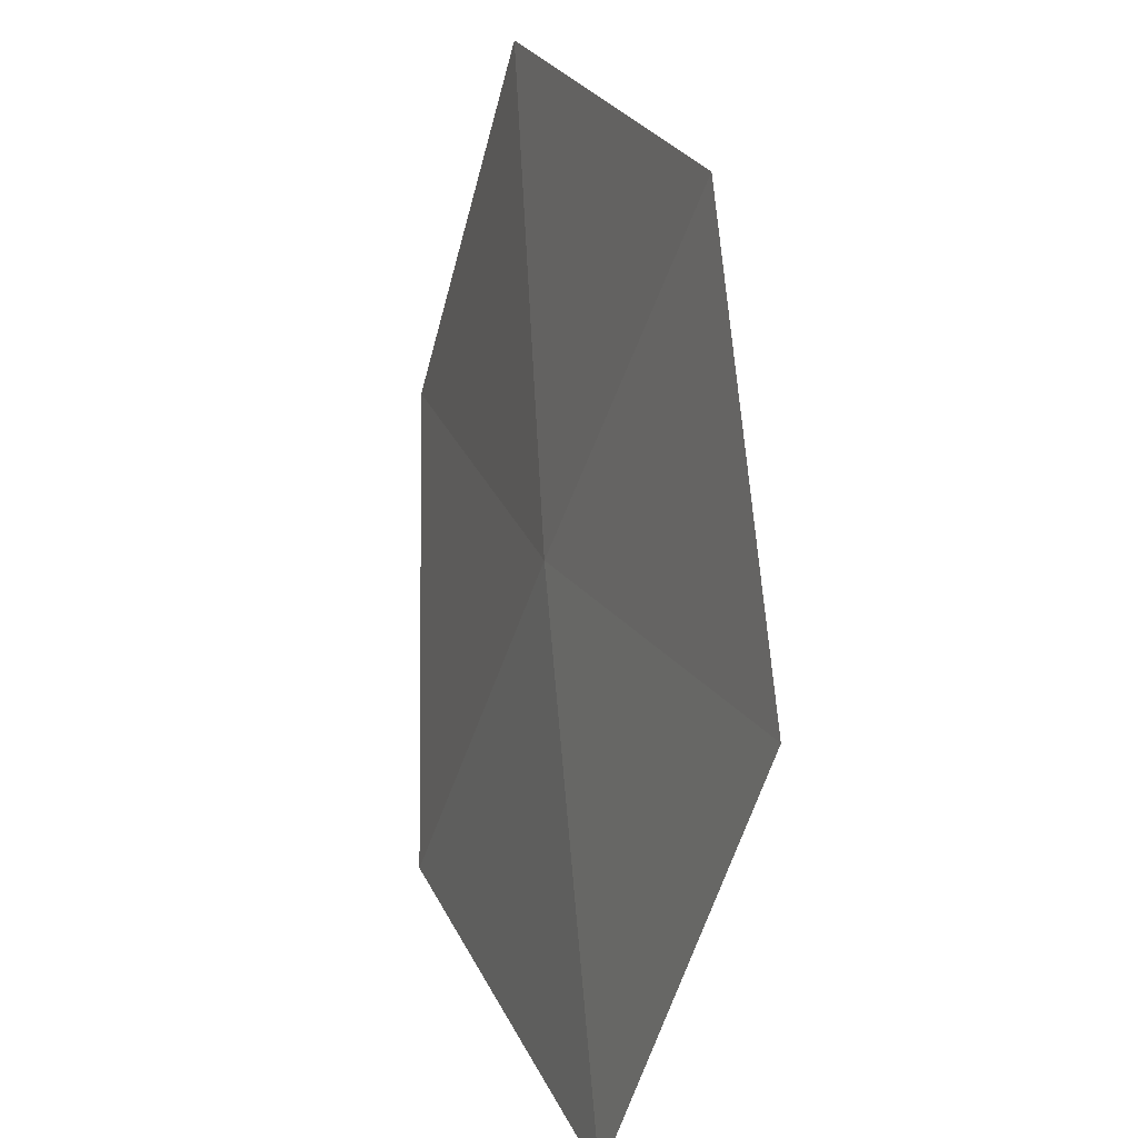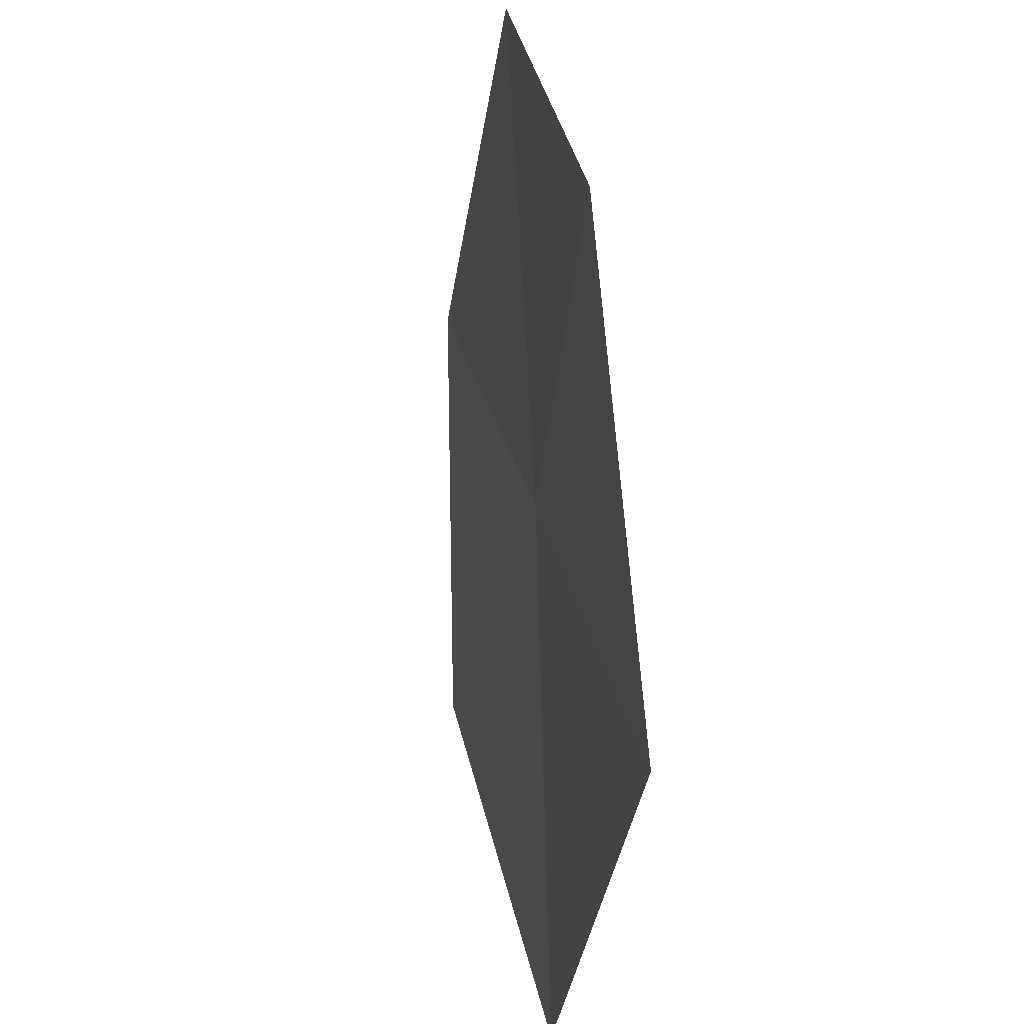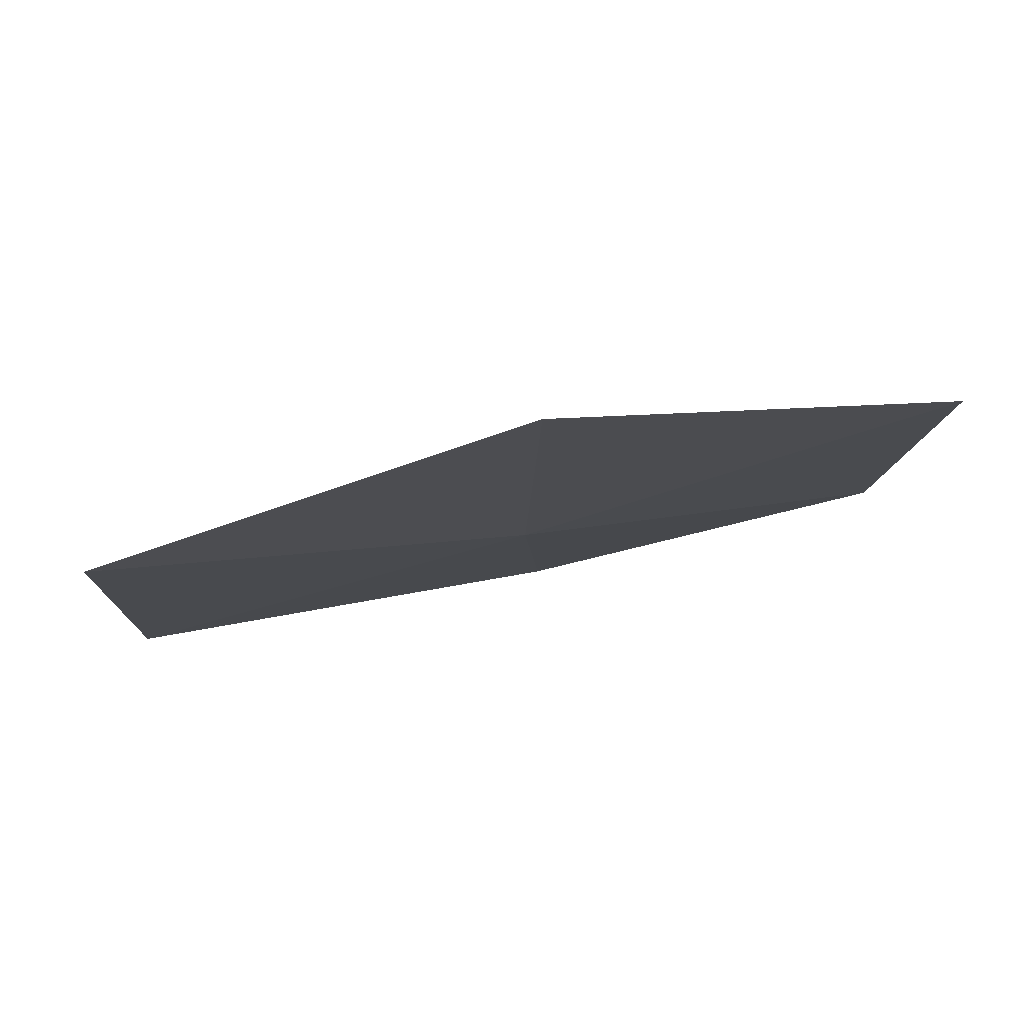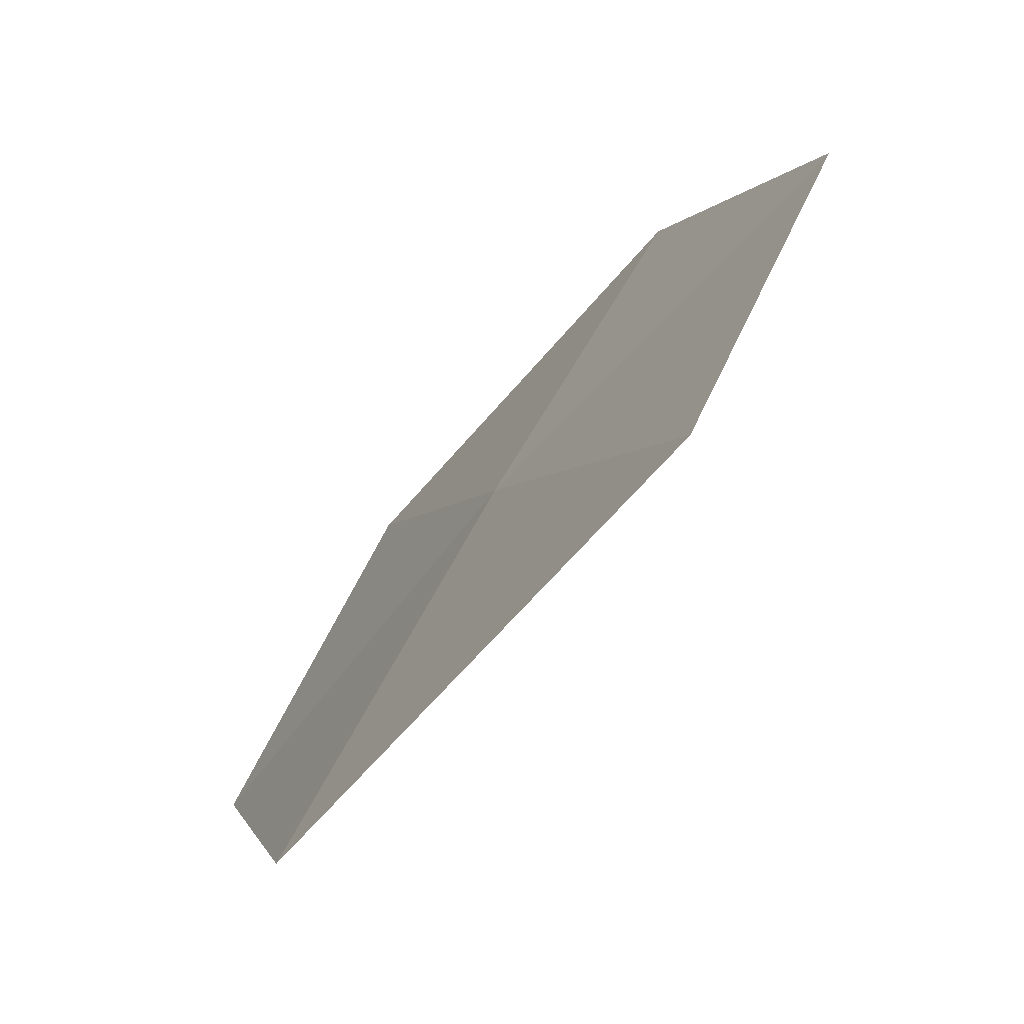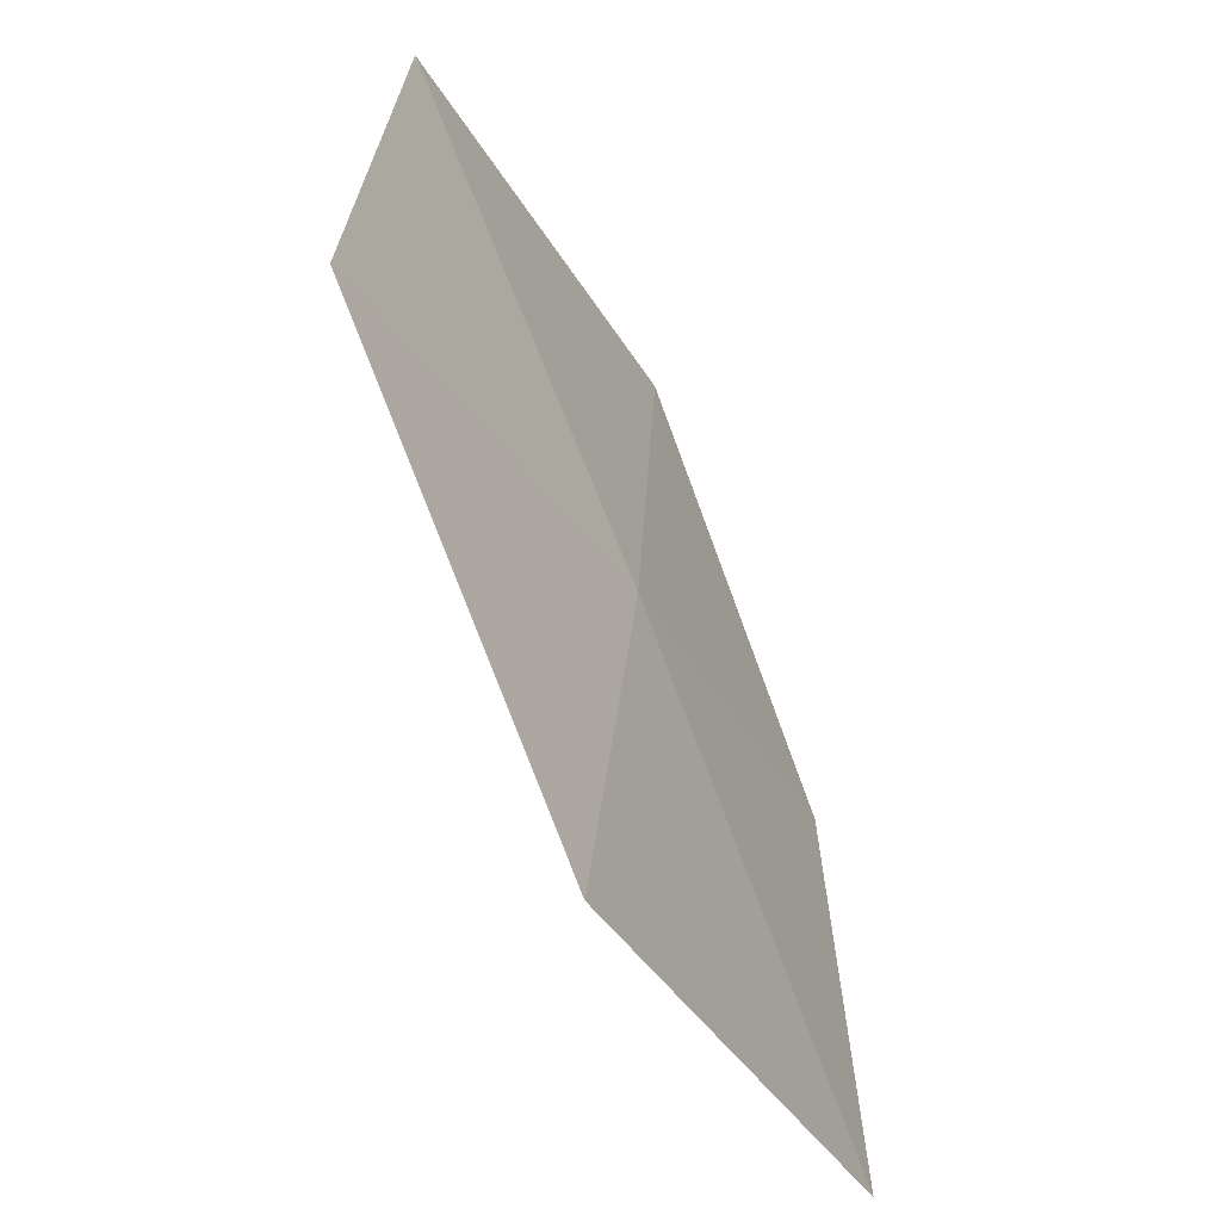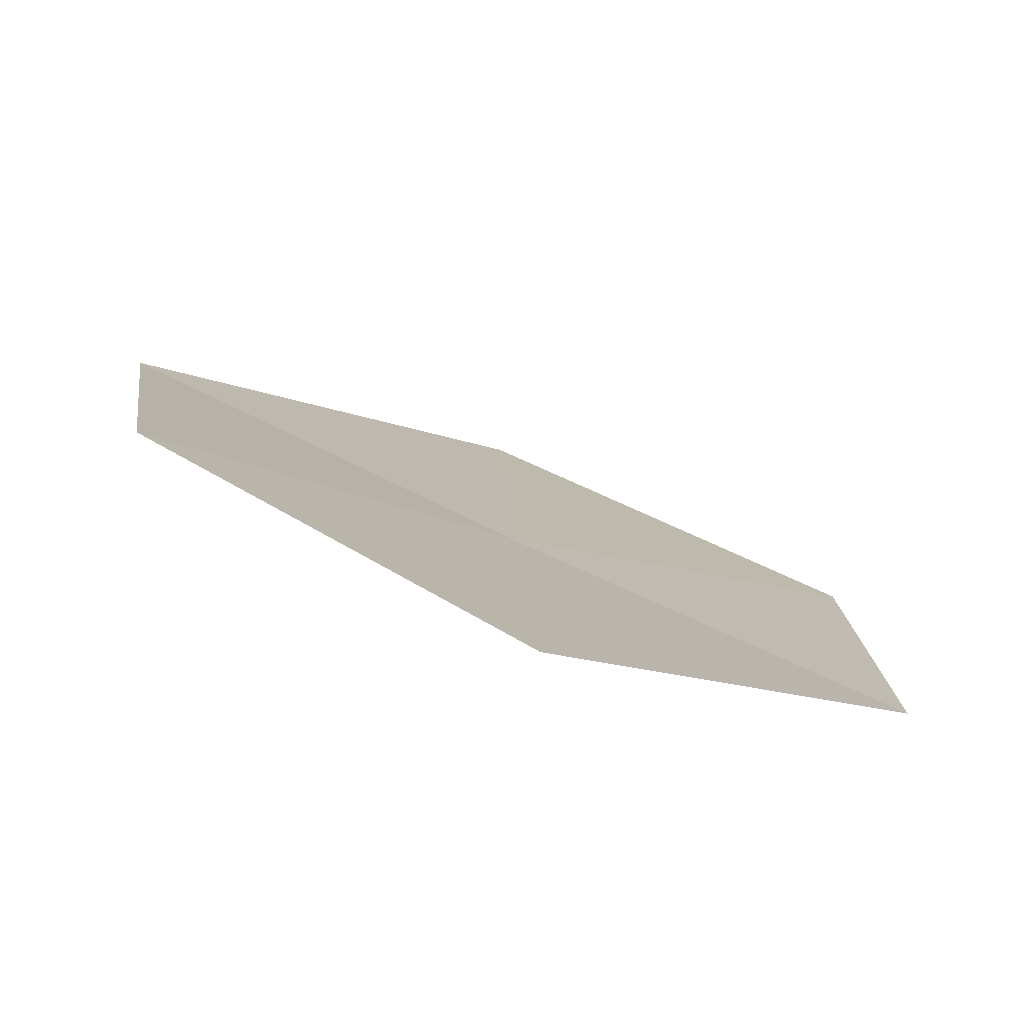
<metadata>
{"format":"obj","ext":"obj","renderer":"f3d","projection":"perspective","resolution":1024,"background":"white","views":[{"elev":24.4,"azim":40.0,"up":"+Z"},{"elev":-36.2,"azim":-128.8,"up":"+Z"},{"elev":21.1,"azim":-93.6,"up":"+Y"},{"elev":-60.3,"azim":19.7,"up":"+Z"},{"elev":-36.0,"azim":-95.3,"up":"+Z"},{"elev":35.4,"azim":-31.6,"up":"+Y"}]}
</metadata>
<code>
v -5.481 -8.549 38.37
v -4.631 -8.988 38.46
v -4.977 -8.996 37.49
v -6.29 -8.01 38.34
v -5.939 -8.422 37.49
v -5.057 -8.63 39.2
v -5.922 -8.116 39.19
f 1 3 2
f 1 4 5
f 1 2 6
f 1 5 3
f 1 7 4
f 1 6 7

</code>
